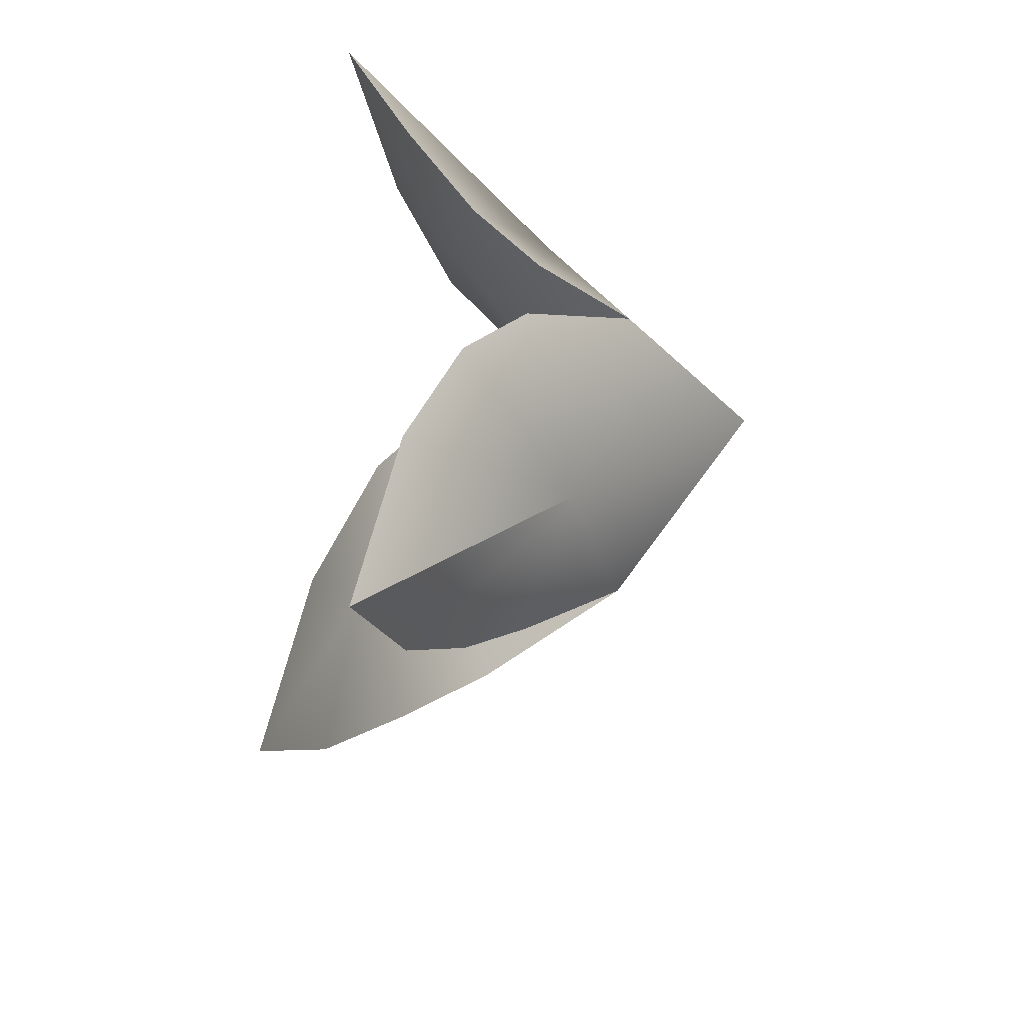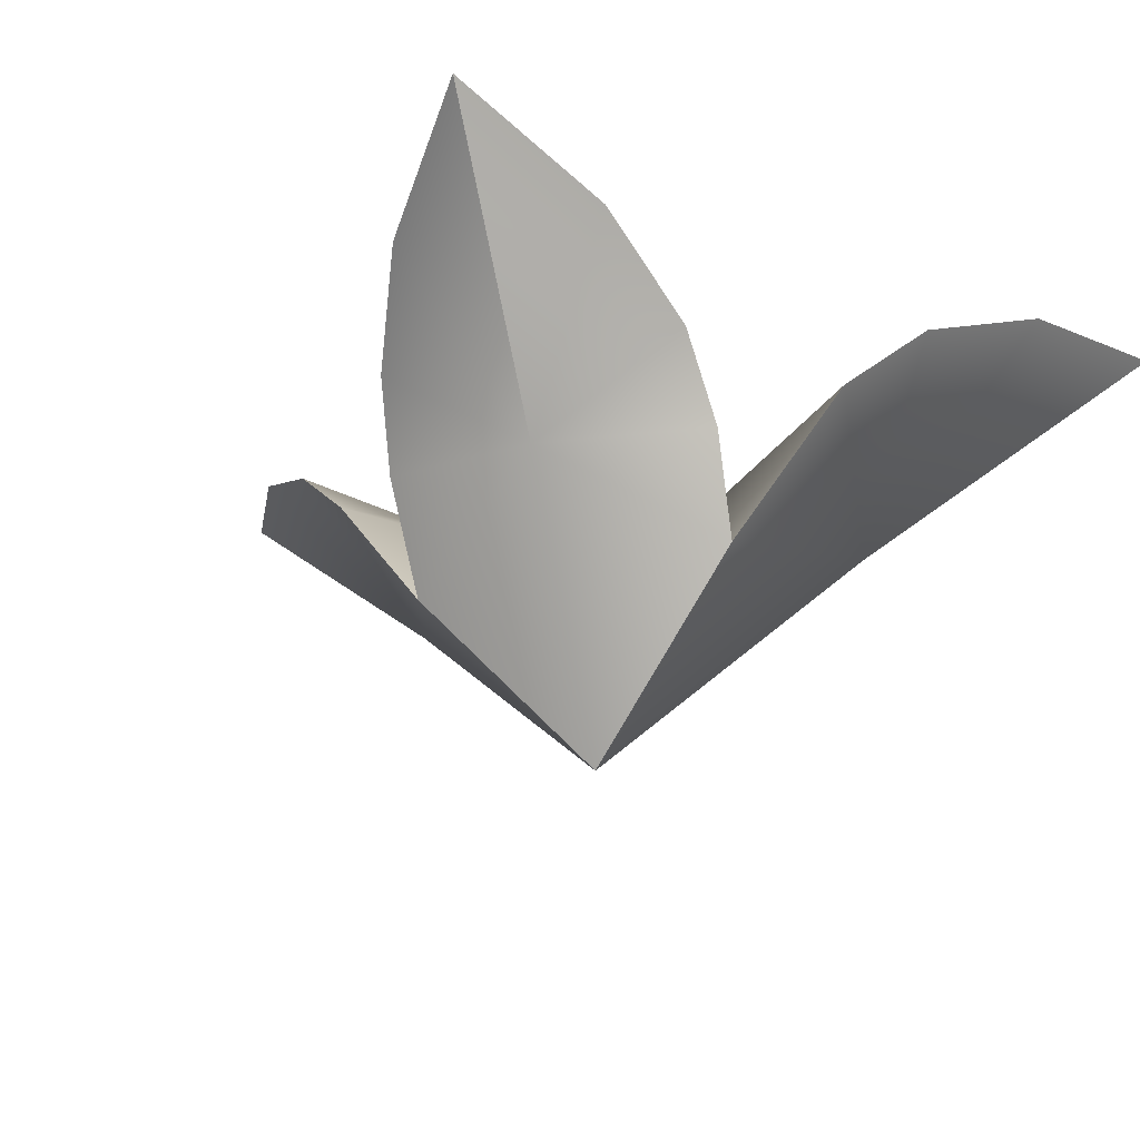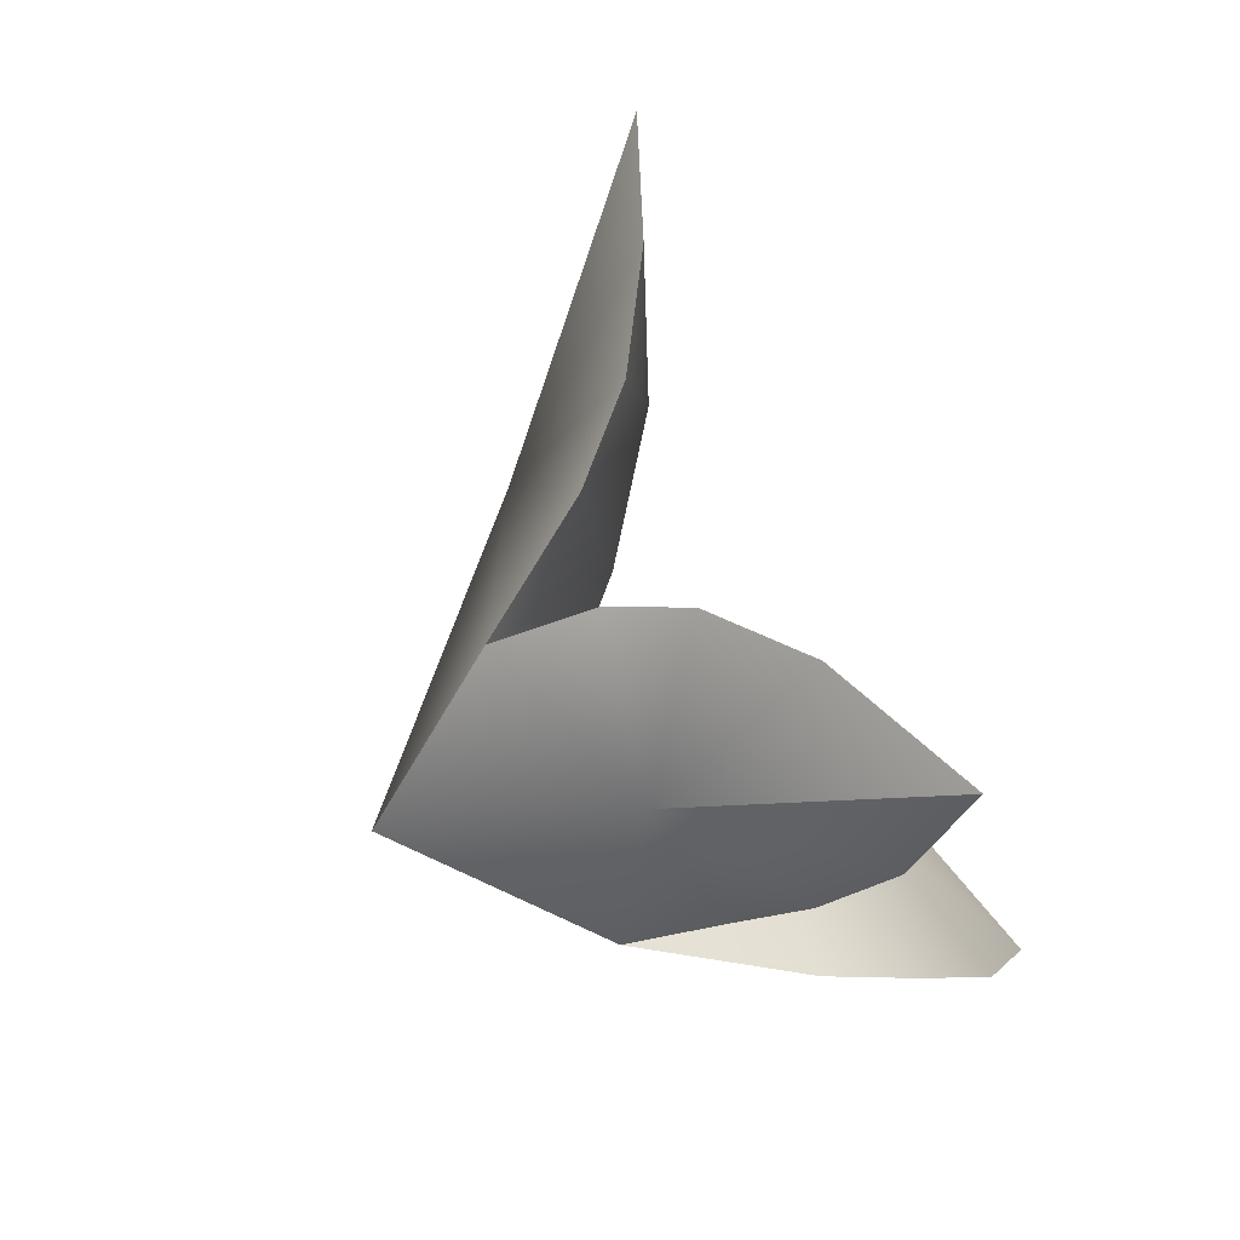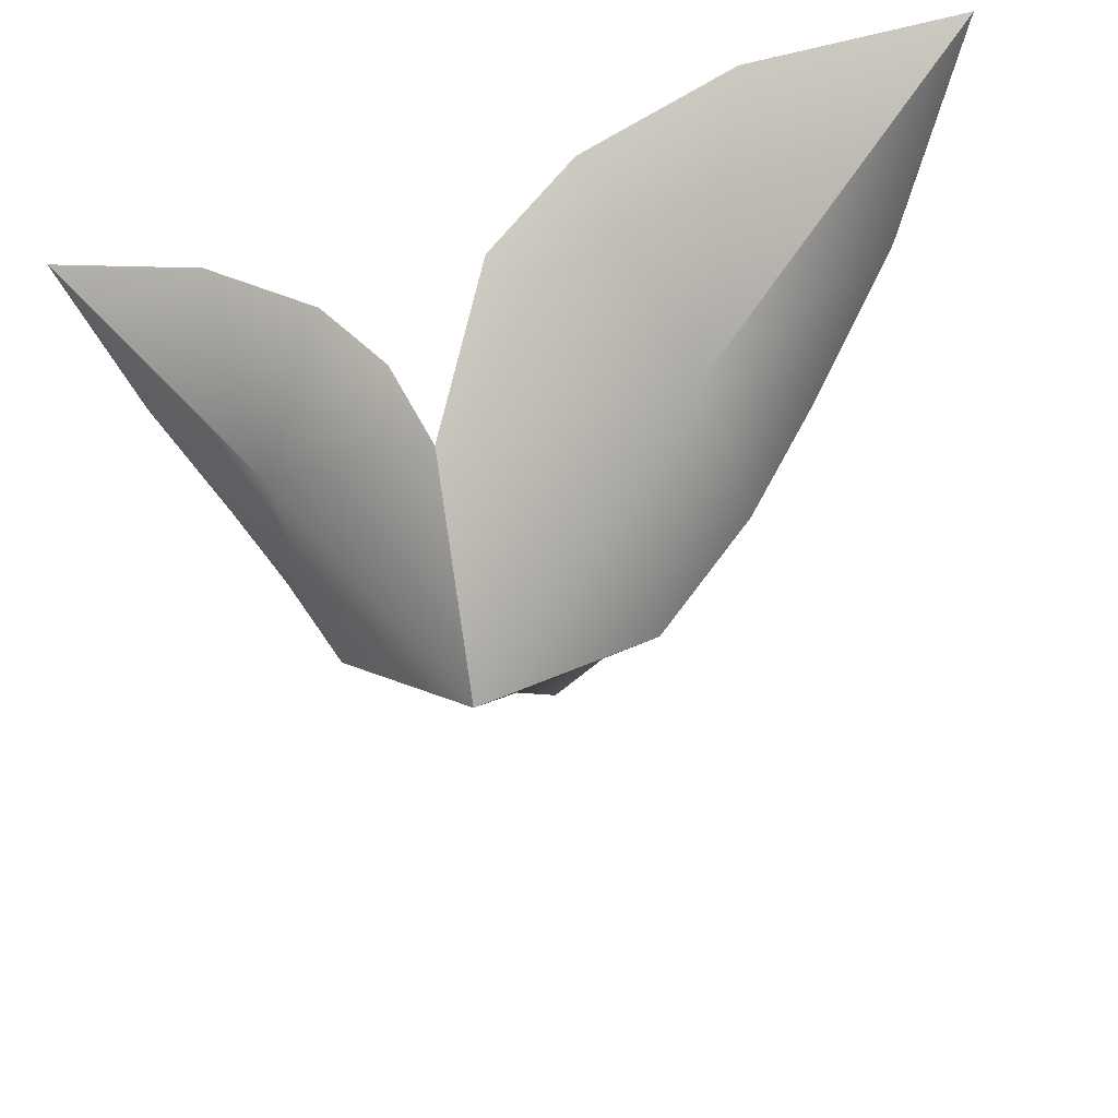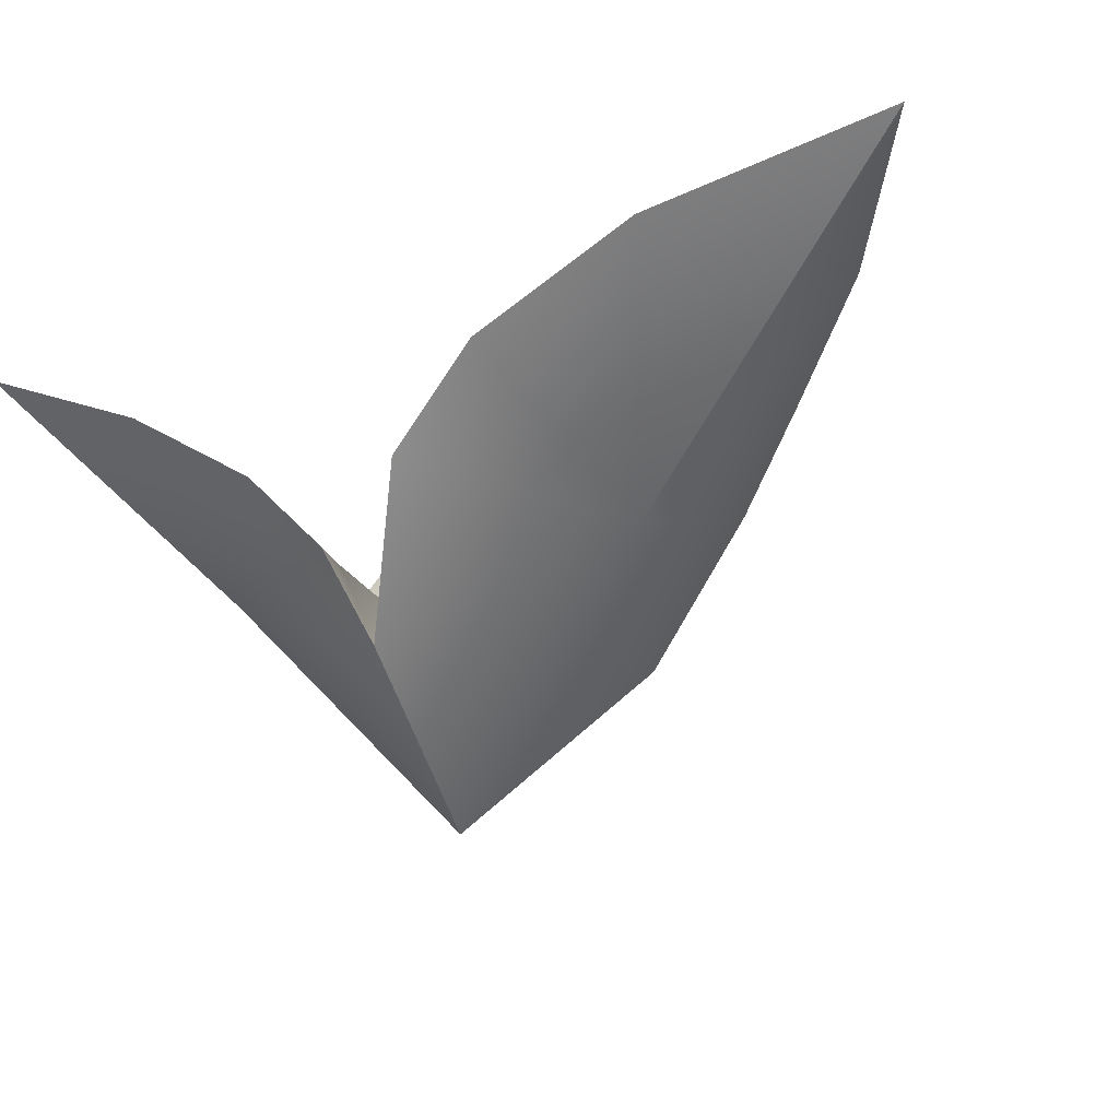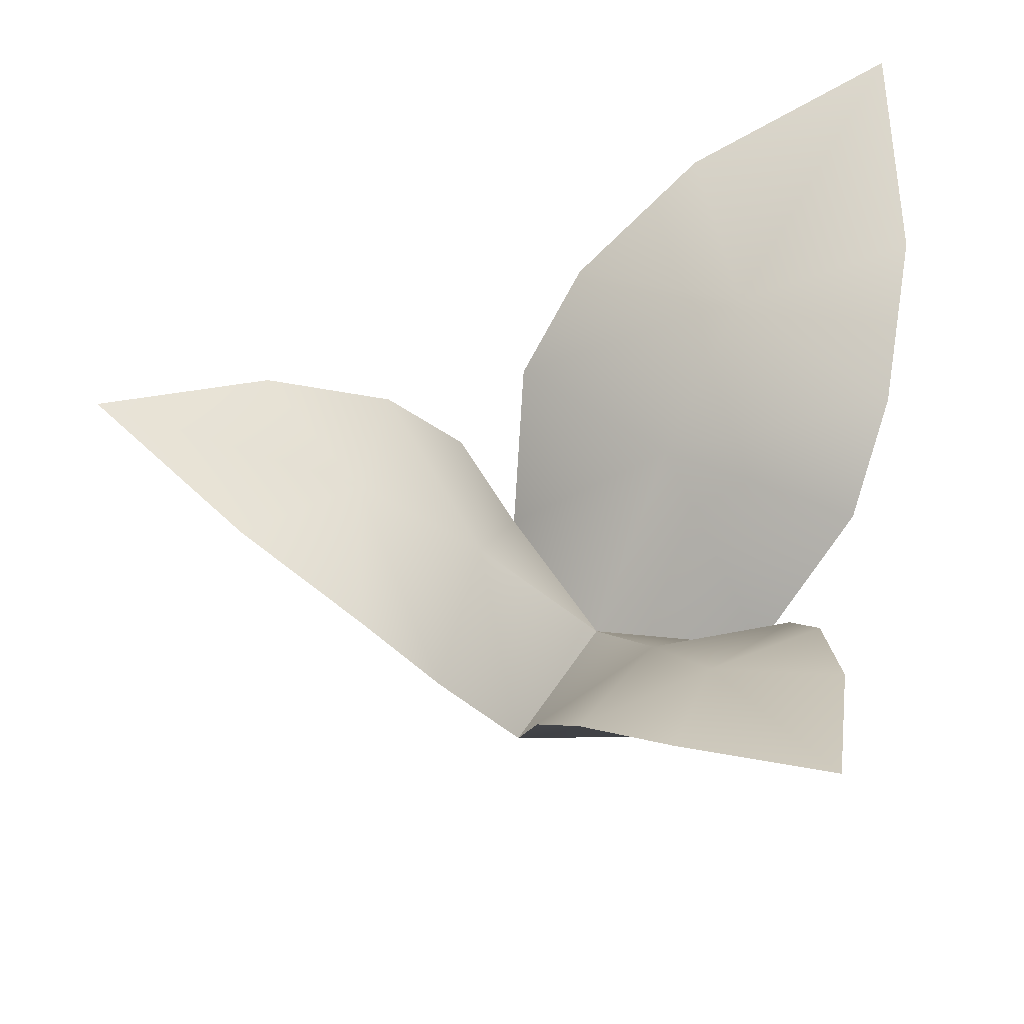
<metadata>
{"format":"obj","ext":"obj","renderer":"f3d","projection":"perspective","resolution":1024,"background":"white","views":[{"elev":19.4,"azim":-97.4,"up":"+Z"},{"elev":-31.6,"azim":45.4,"up":"+Y"},{"elev":77.2,"azim":65.9,"up":"+Z"},{"elev":-45.5,"azim":98.1,"up":"+Y"},{"elev":-10.8,"azim":111.1,"up":"+Y"},{"elev":46.3,"azim":2.8,"up":"+Y"}]}
</metadata>
<code>
o waterplant_A
v 0 -0.01959 1e-06
v 0.04248 0.01741 0.002124
v -0.01887 0.01582 0.0345
v 0.02513 0.03065 0.04352
v 0.05733 0.06851 0.05394
v 0.01804 0.06851 0.07662
v 0.05354 0.08153 0.09274
v -1.3e-05 0.01853 0.000163
v 0.04843 0.0385 0.0121
v 0.05398 0.05387 0.02715
v -0.00348 0.05387 0.06032
v -0.01373 0.0385 0.048
v 0.01403 0.04136 0.02431
v 0.02686 0.05998 0.04651
v -0.02348 0.01861 -0.03824
v -0.05589 0.03568 1e-06
v -0.08513 0.07975 0.0264
v -0.08513 0.07975 -0.0264
v -0.122 0.09491 1e-06
v -0.03779 0.04482 0.04178
v -0.05618 0.0627 0.03862
v -0.05618 0.0627 -0.03862
v -0.03779 0.04482 -0.04178
v -0.03006 0.04814 1e-06
v -0.05992 0.06982 1e-06
v 0.0317 0.04238 -0.0549
v 0.02191 0.09472 -0.1007
v 0.07623 0.09472 -0.06931
v 0.07099 0.1127 -0.123
v -0.02202 0.05323 -0.0611
v -0.00785 0.07447 -0.07814
v 0.0716 0.07447 -0.03227
v 0.06392 0.05323 -0.01147
v 0.01636 0.05718 -0.02834
v 0.03409 0.08292 -0.05905
f 12 3 4
f 14 11 6
f 1 2 4
f 1 4 3
f 4 7 6
f 10 14 5
f 4 10 5
f 13 8 3
f 5 14 7
f 2 8 13
f 10 4 9
f 4 11 12
f 9 13 14 10
f 13 12 11 14
f 4 2 9
f 11 4 6
f 7 4 5
f 14 6 7
f 23 15 16
f 25 22 18
f 1 3 16
f 1 16 15
f 16 19 18
f 21 25 17
f 16 21 17
f 24 8 15
f 23 24 15
f 30 15 34
f 17 25 19
f 3 8 24
f 21 16 20
f 16 22 23
f 20 24 25 21
f 24 23 22 25
f 16 3 20
f 22 16 18
f 19 16 17
f 25 18 19
f 33 2 26
f 35 32 28
f 1 15 26
f 1 26 2
f 26 29 28
f 31 35 27
f 26 31 27
f 34 8 2
f 33 34 2
f 9 2 13
f 27 35 29
f 15 8 34
f 31 26 30
f 26 32 33
f 30 34 35 31
f 34 33 32 35
f 26 15 30
f 32 26 28
f 29 26 27
f 35 28 29
f 20 3 24
f 12 13 3

</code>
